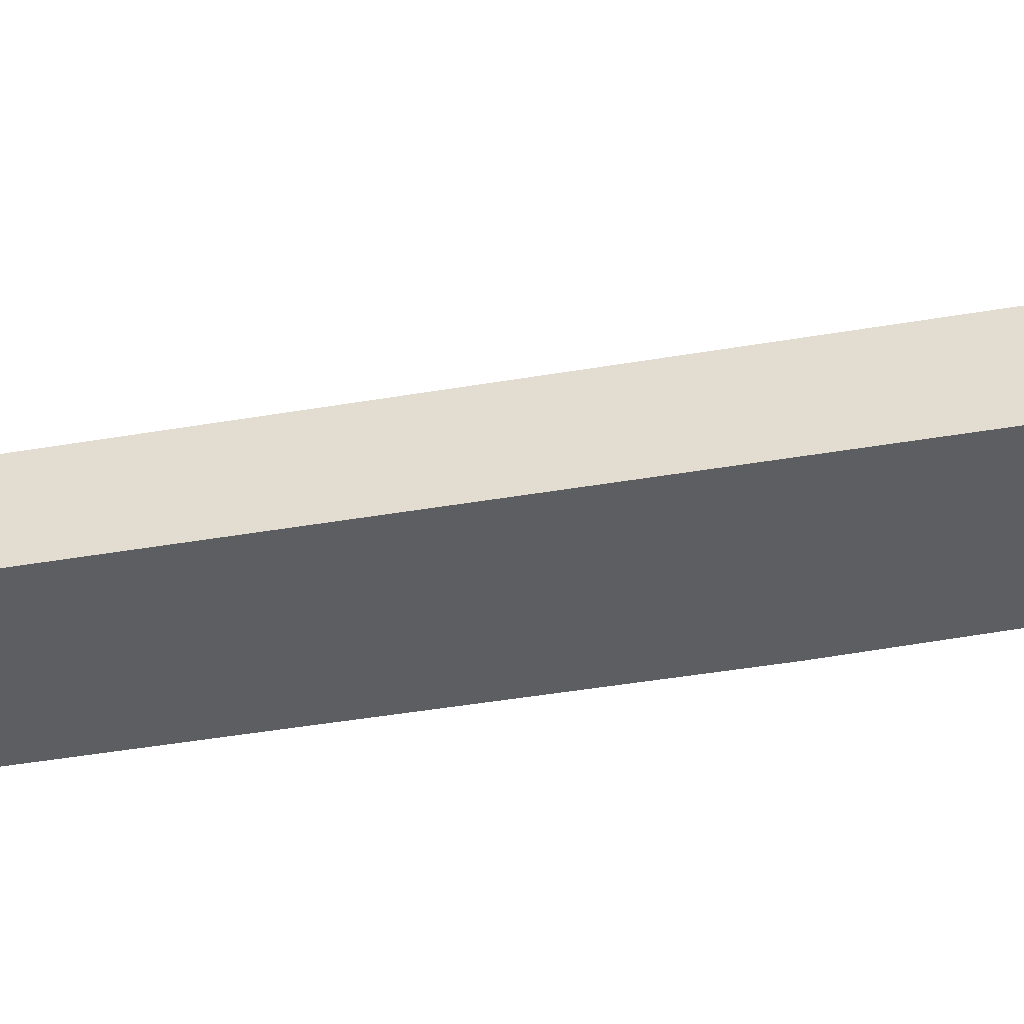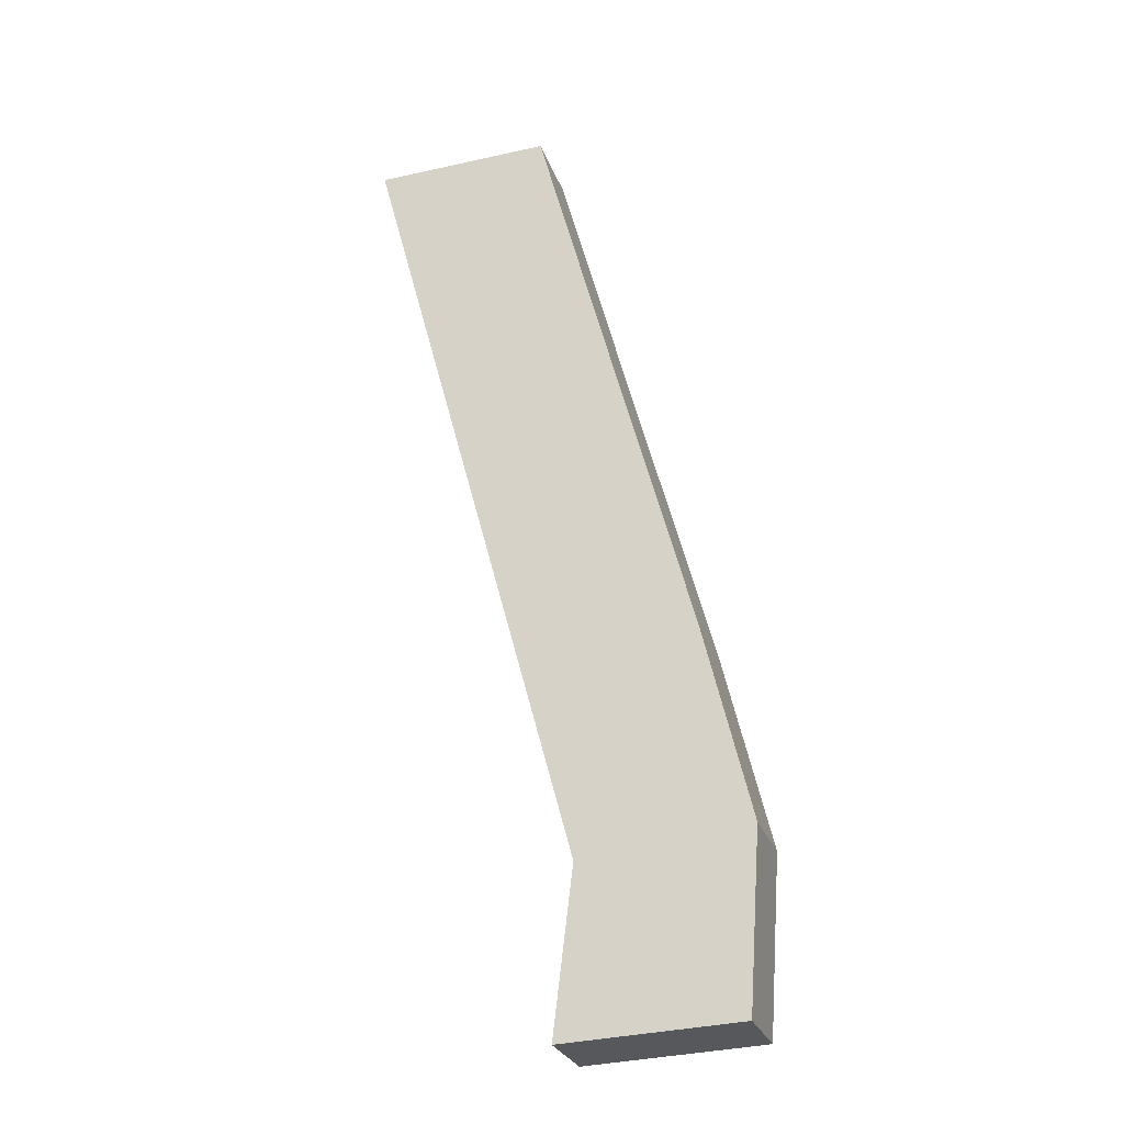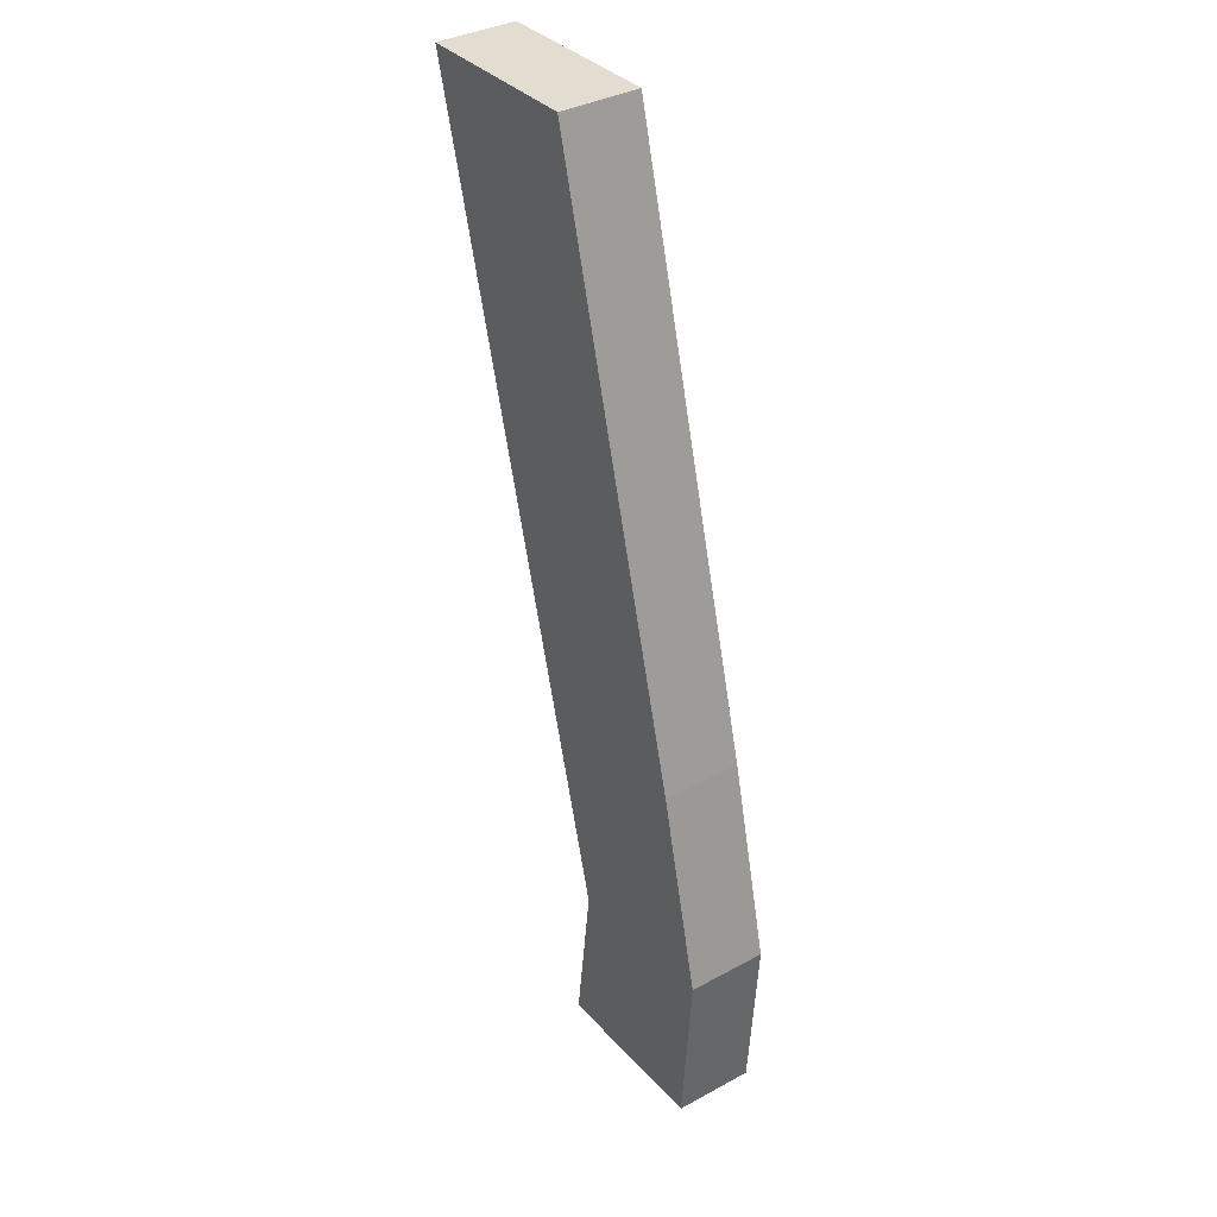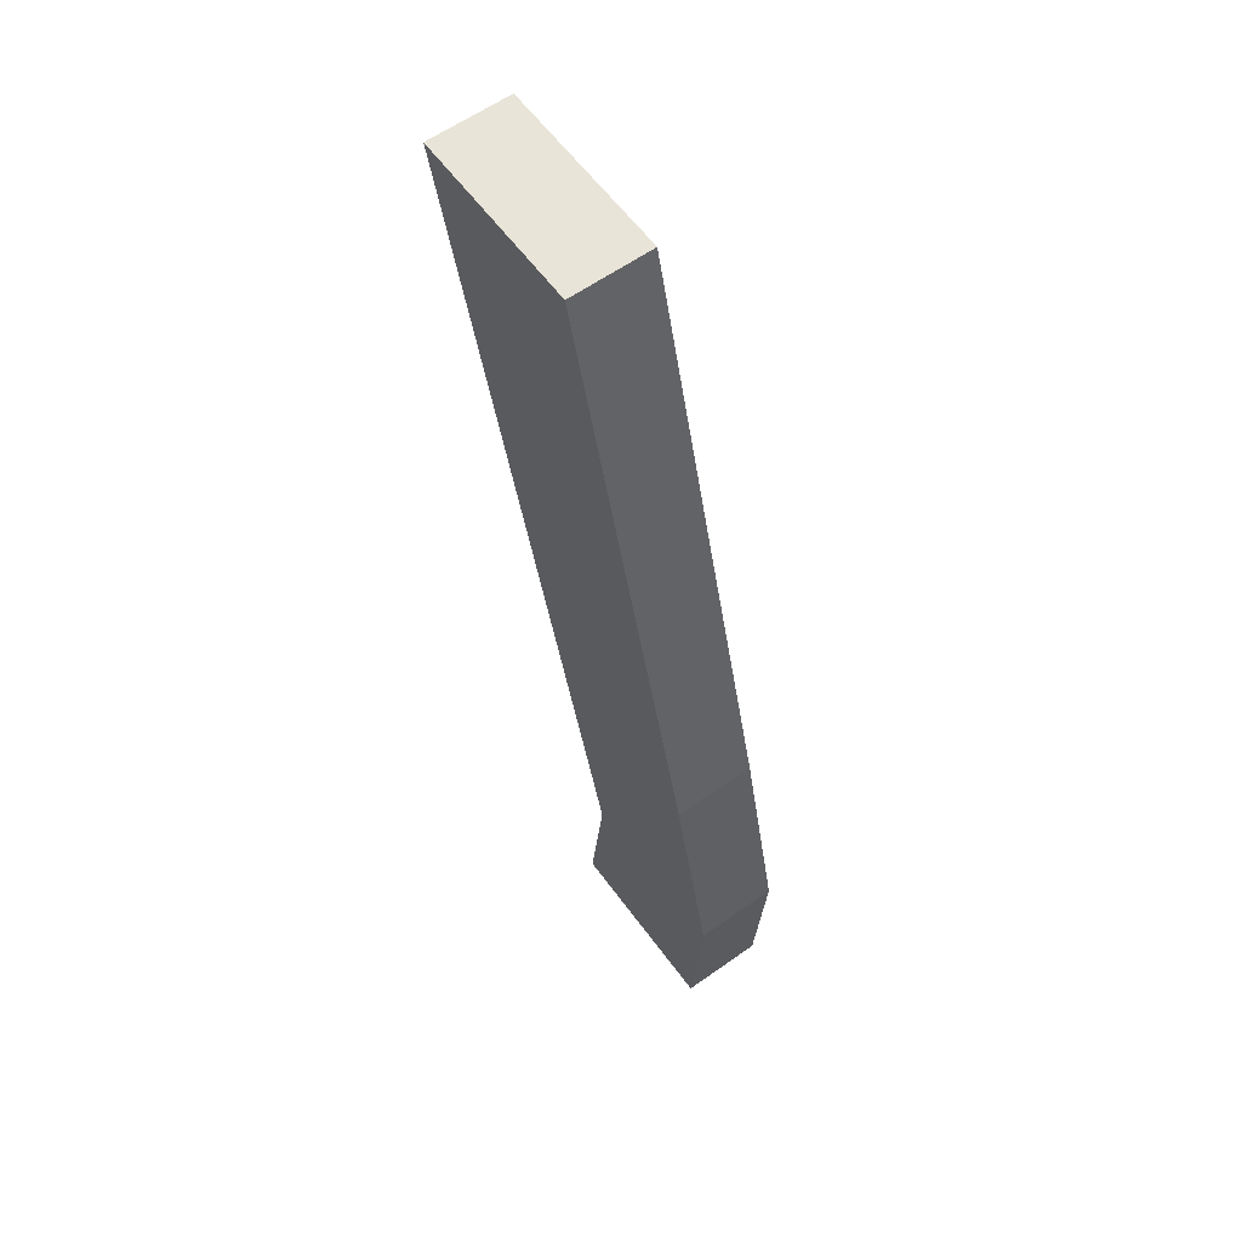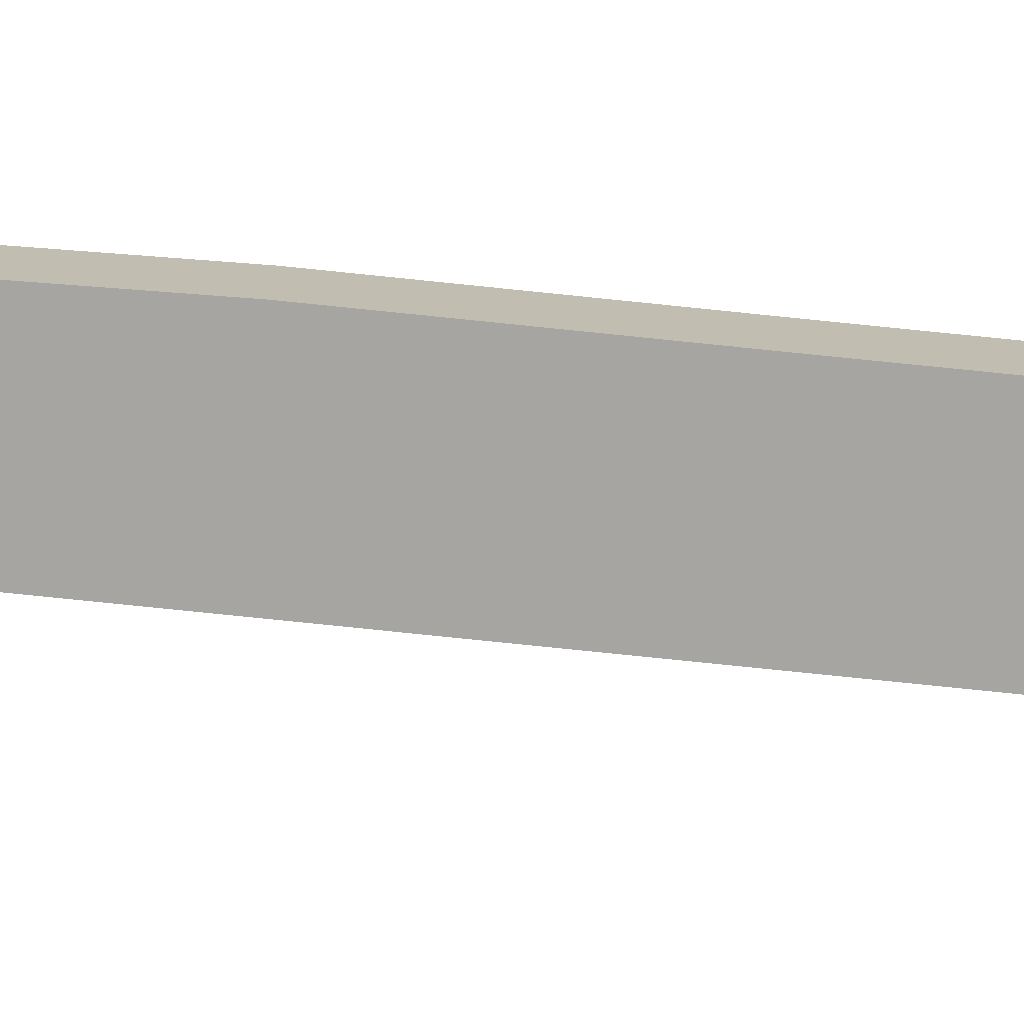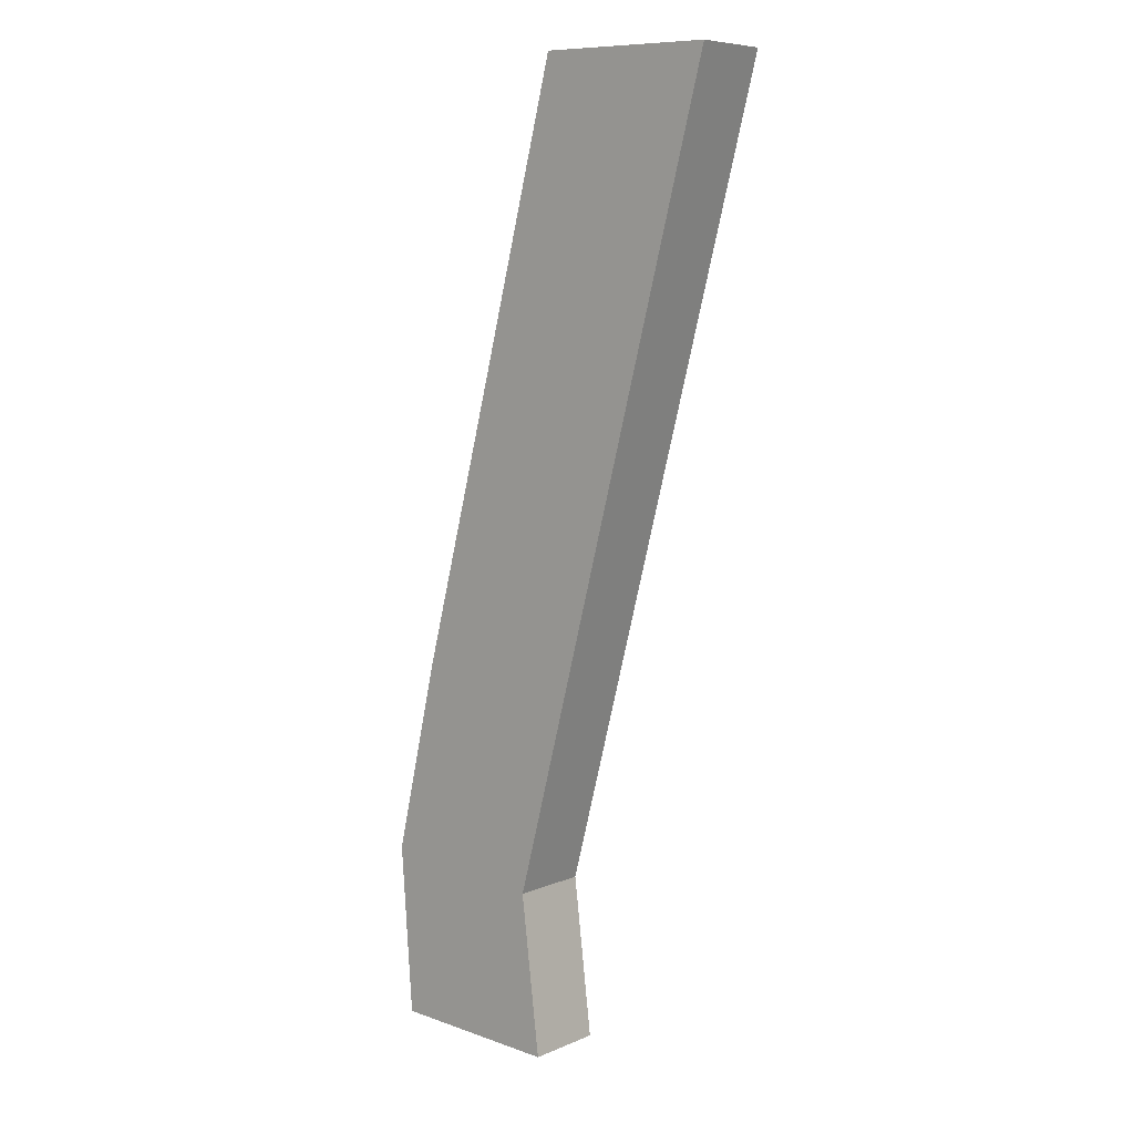
<metadata>
{"format":"obj","ext":"obj","renderer":"f3d","projection":"perspective","resolution":1024,"background":"white","views":[{"elev":-38.9,"azim":117.4,"up":"+Y"},{"elev":-27.5,"azim":-162.4,"up":"+Z"},{"elev":36.4,"azim":-125.2,"up":"+Z"},{"elev":60.9,"azim":-125.8,"up":"+Z"},{"elev":-73.6,"azim":-81.1,"up":"+Y"},{"elev":7.7,"azim":40.7,"up":"+Z"}]}
</metadata>
<code>
v  0.429 2.765 -6.022
v  5.807 2.765 -0.625
v  6.493 2.765 -6.252
v  0 2.765 1.693e-16
v  13.23 2.765 27.22
v  1.631 2.765 6.919
v  4.231 2.765 16.74
v  7.011 2.765 27.33
v  7.011 -1.674e-15 27.33
v  13.23 -1.667e-15 27.22
v  5.807 3.827e-17 -0.625
v  6.493 3.828e-16 -6.252
v  0.429 3.687e-16 -6.022
v  4.231 -1.025e-15 16.74
v  1.631 -4.237e-16 6.919
v  0 0 0
g defaultobject
f 1 2 3
f 2 1 4
f 2 4 5
f 5 4 6
f 5 6 7
f 5 7 8
f 9 5 8
f 5 9 10
f 10 2 5
f 2 10 11
f 11 3 2
f 3 11 12
f 12 1 3
f 1 12 13
f 7 9 8
f 9 7 14
f 14 7 6
f 14 6 15
f 13 4 1
f 4 13 16
f 16 6 4
f 6 16 15
f 11 13 12
f 13 11 16
f 16 11 10
f 16 10 15
f 15 10 14
f 14 10 9

</code>
